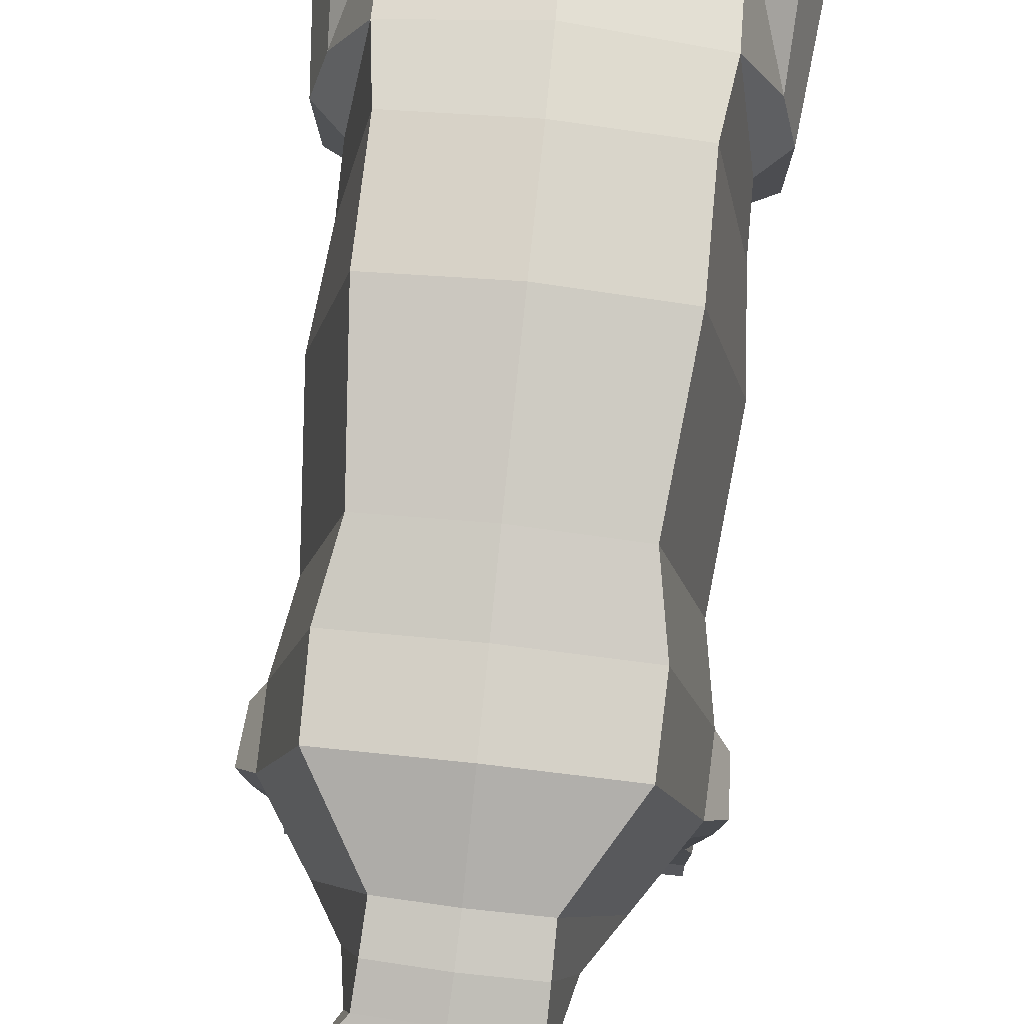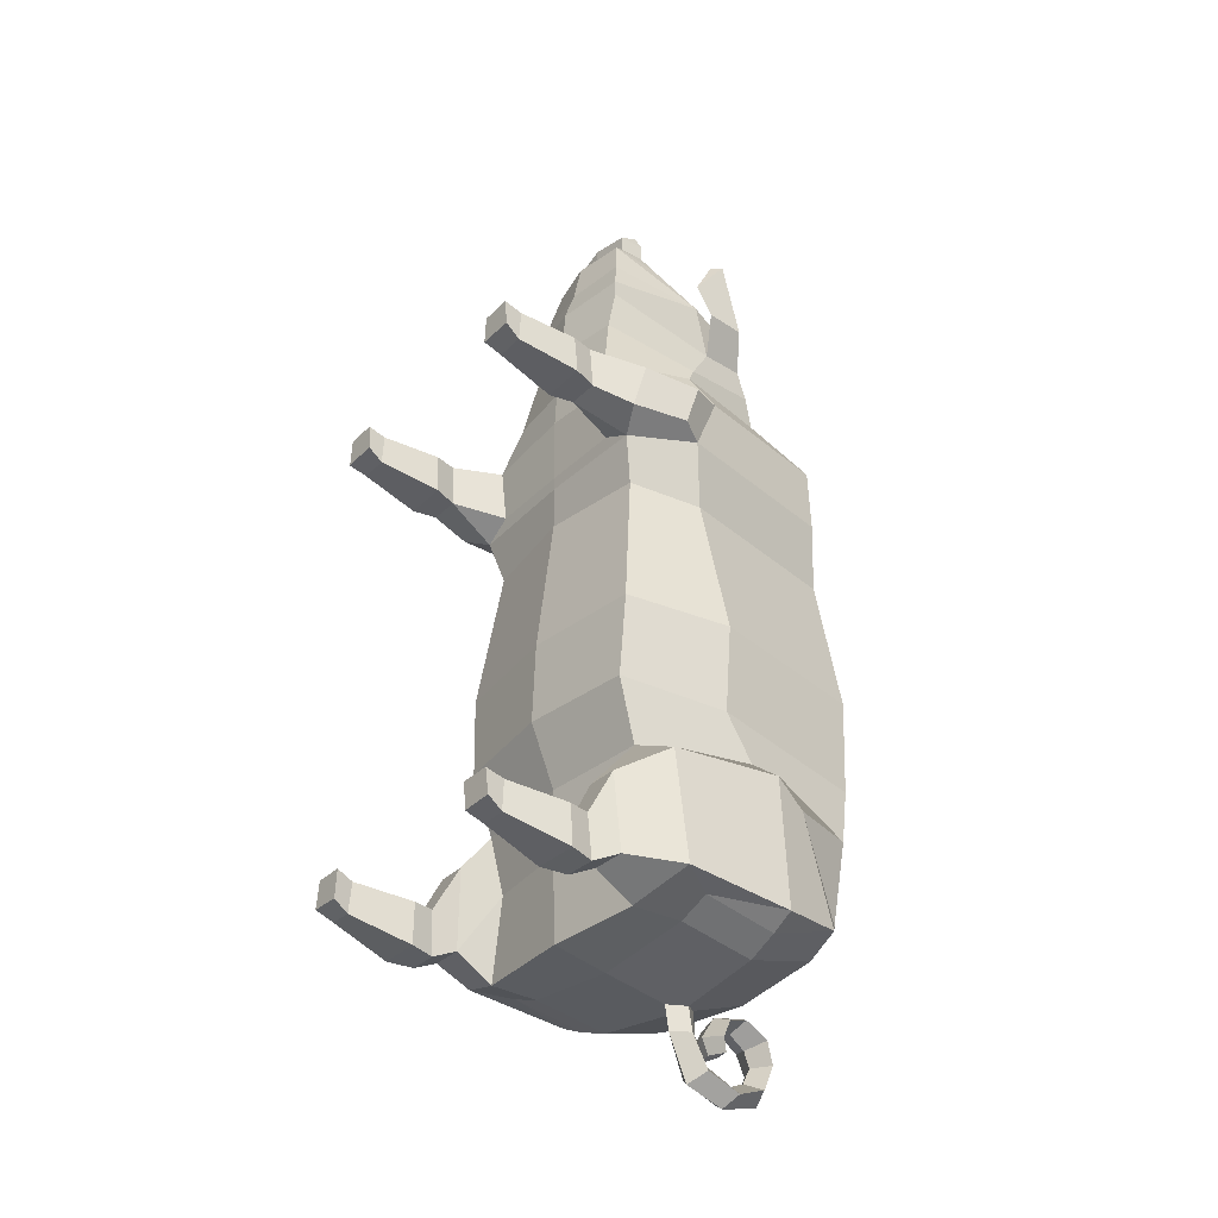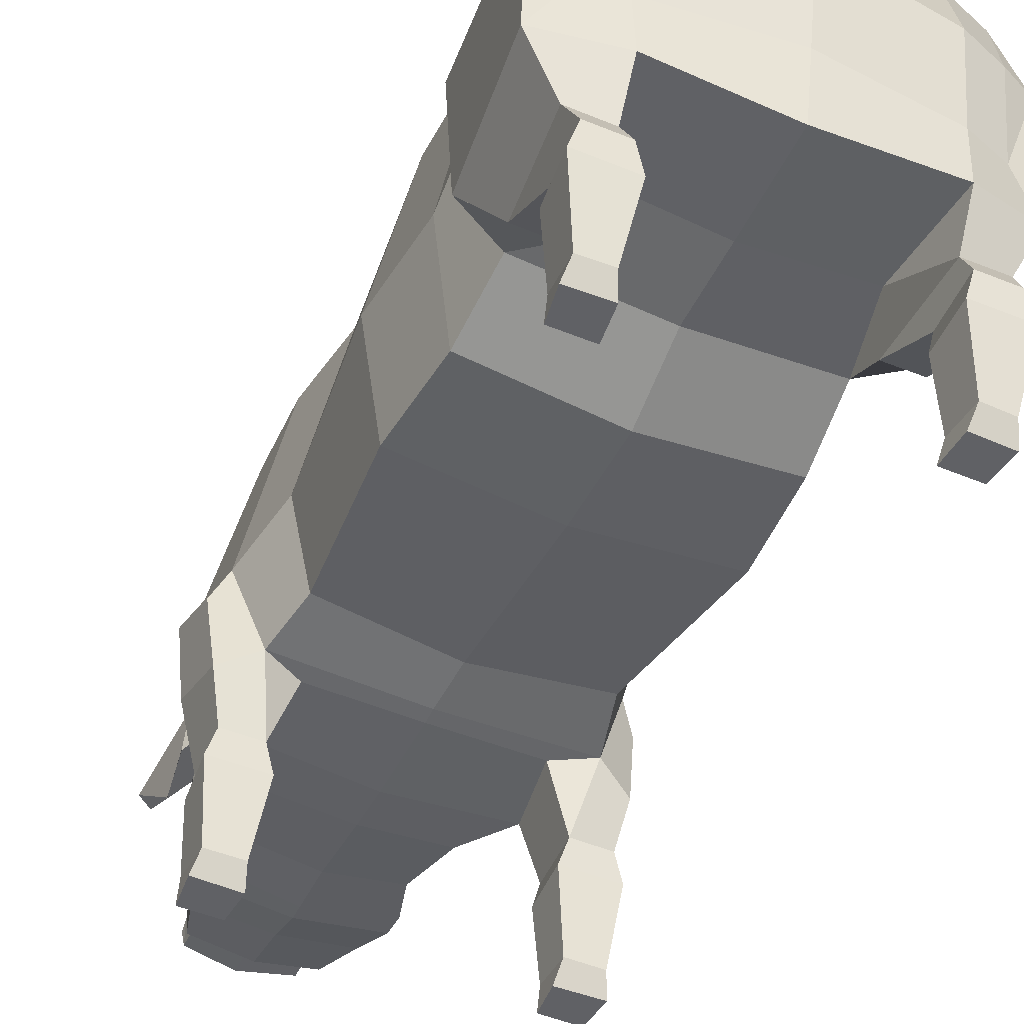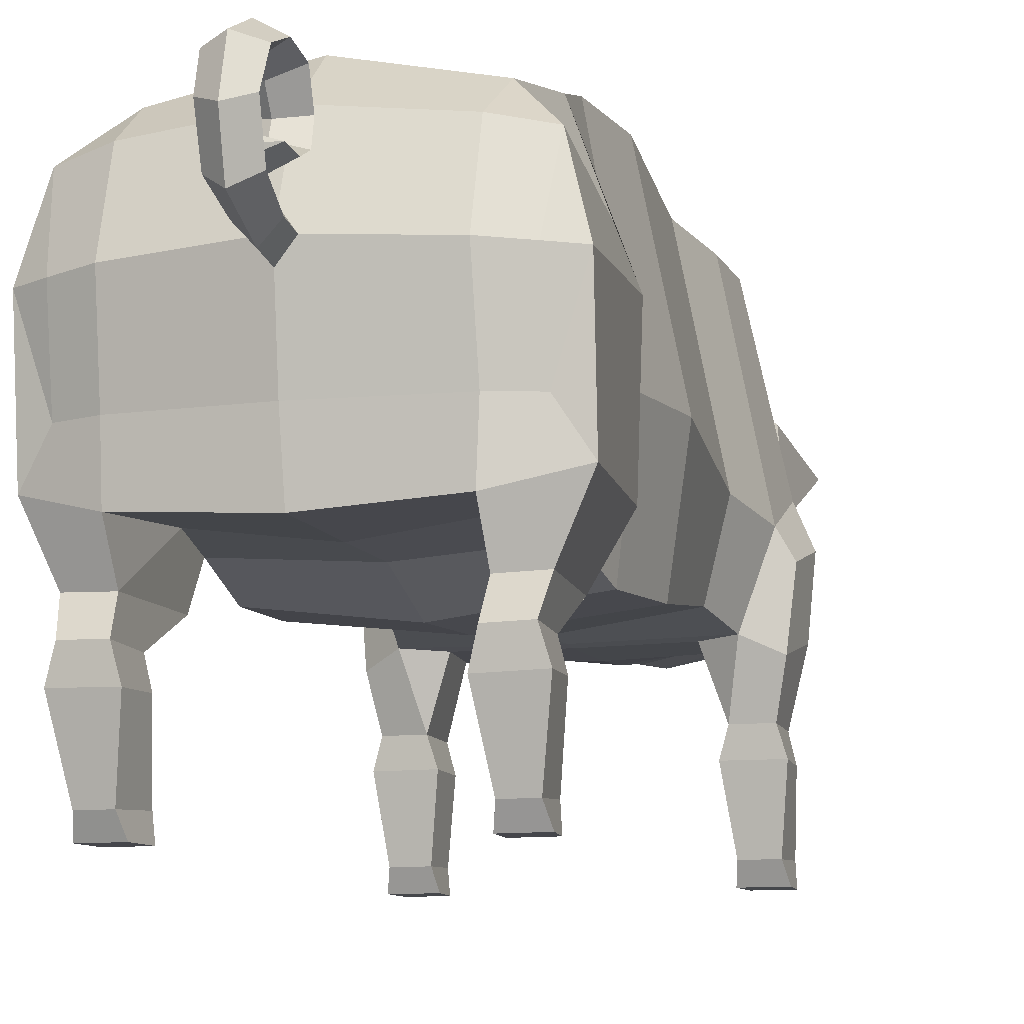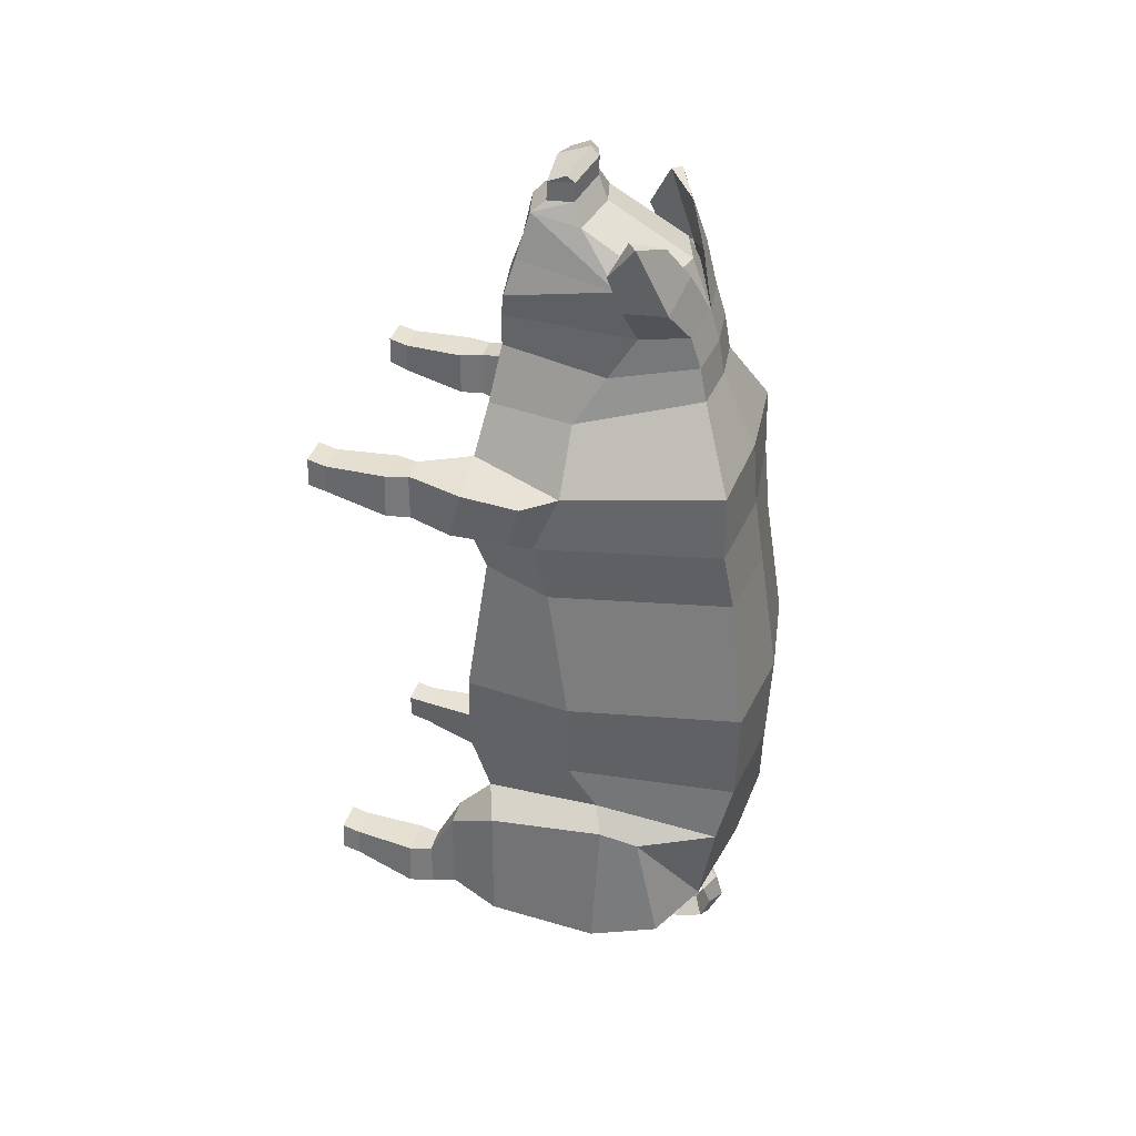
<metadata>
{"format":"obj","ext":"obj","renderer":"f3d","projection":"perspective","resolution":1024,"background":"white","views":[{"elev":76.6,"azim":6.1,"up":"+Y"},{"elev":-33.7,"azim":52.5,"up":"+Z"},{"elev":-47.1,"azim":154.9,"up":"+Y"},{"elev":-9.5,"azim":-162.0,"up":"+Y"},{"elev":37.0,"azim":105.7,"up":"+Z"}]}
</metadata>
<code>
o Pig_Cylinder
v 1.221 1.541 -0.4351
v 1.115 1.713 -1.936
v 1.381 2.662 -0.4332
v 1.283 2.959 -1.782
v 1.026 4.43 -0.4682
v 1.093 4.242 -2.097
v 1.158 1.515 -1.295
v 1.303 2.653 -1.335
v 1.012 4.394 -1.473
v 0.9788 1.777 -2.586
v 1.05 1.335 -3.251
v 1.066 4.083 -3.008
v 1.028 4.155 1.583
v 1.394 2.314 1.59
v 0.856 1.588 1.644
v 1.049 1.729 -3.486
v 1.395 1.343 -3.247
v 1.041 3.777 -3.434
v 1.069 2.255 -3.486
v 1.052 3.057 -3.623
v 0.5491 3.737 3.391
v 1.015 4.14 2.266
v 1.37 2.579 2.205
v 0.9565 1.593 2.276
v 0.5464 3.803 3.031
v 0.966 2.596 2.825
v 0.7132 1.679 2.766
v 0.5488 3.634 3.704
v 0.6189 3.14 3.65
v 0.7035 1.826 3.761
v 0.5219 3.333 4.194
v 0.6942 2.944 4.166
v 0.4469 2.043 4.741
v 0.4706 2.543 4.655
v 0.3643 2.445 4.856
v 1.061 1.726 1.028
v 0.3707 2.179 4.842
v 1.512 1.849 -2.088
v 1.518 3.065 -1.972
v 1.404 3.448 -2.158
v 1.644 1.884 -3.28
v 1.458 3.699 -3.31
v 1.651 3.013 -3.385
v 1.41 2.255 -3.359
v 1.395 3.029 -3.501
v 1.318 1.32 -2.419
v 1.005 1.312 -2.422
v 1.426 0.81 1.725
v 0.6207 1.8 3.386
v 1.311 1.049 -2.917
v 1.042 1.043 -2.92
v 1.03 1.059 -3.39
v 1.348 1.068 -3.386
v 1.369 0.8269 -2.924
v 0.9844 0.8181 -2.929
v 0.9667 0.8034 -3.369
v 1.421 0.8146 -3.364
v 1.166 1.604 1.489
v 1.449 1.477 1.634
v 1.511 2.089 1.683
v 1.476 1.608 2.138
v 1.537 2.223 2.129
v 1.326 1.033 2.171
v 1.358 1.045 1.704
v 1.039 1.045 1.703
v 1.057 1.035 2.171
v 0.688 1.839 3.96
v 0.5771 1.933 4.301
v 1.309 -0.001261 -2.837
v 0.9682 0.8128 1.724
v 0.9938 0.8075 2.164
v 1.381 0.8053 2.164
v 1.023 0.000965 1.933
v 1.391 4.1e-05 1.922
v 1.047 -0.002244 2.21
v 1.363 -0.004261 2.208
v 0.7131 2.868 3.235
v 0.5382 3.513 3.875
v 0.3582 2.453 5.046
v 0.362 2.373 5.109
v 0.3646 2.186 5.033
v 1.265 2.429 0.9251
v 0.9003 4.245 0.9082
v 0.9923 -0.00177 -2.838
v 1.024 0.00069 -3.123
v 1.353 0.002342 -3.112
v 1.062 0.1703 -3.211
v 0.9899 0.1846 -2.889
v 1.311 0.1852 -2.889
v 1.315 0.1706 -3.201
v 1.054 0.1752 1.84
v 1.045 0.1834 2.159
v 1.364 0.182 2.158
v 1.35 0.1735 1.841
v 0.795 3.468 4.039
v 0.2534 3.546 4.189
v 0.7897 3.33 4.042
v 0.8374 3.034 4.033
v 0.9006 3.166 4.733
v 0.5146 3.363 4.58
v 0.7969 3.075 4.746
v 0.803 2.874 4.365
v 0.1214 3.102 -3.725
v 0.1304 3.135 -3.971
v 0.1493 3.294 -4.305
v 0.1449 3.665 -4.439
v 0.1576 3.952 -4.336
v 0.1642 4.059 -4.077
v 0.1909 3.981 -3.859
v 0.1817 3.741 -3.717
v 0.1901 3.539 -3.77
v 0.1947 3.456 -3.947
v 0.1593 3.504 -4.083
v -0 1.404 -0.4342
v 6e-06 1.635 -1.932
v -1.221 1.543 -0.4348
v -1.115 1.713 -1.937
v -1.381 2.663 -0.4332
v -1.281 2.952 -1.781
v -1.024 4.427 -0.466
v -1.101 4.227 -2.085
v 0.000747 4.571 -0.4672
v -0.005916 4.501 -2.085
v 1.4e-05 1.372 -1.296
v -1.158 1.515 -1.294
v -1.301 2.651 -1.334
v -1.015 4.389 -1.47
v -0.000276 4.523 -1.469
v 8.3e-05 1.646 -2.606
v -0.9792 1.776 -2.587
v -1.05 1.333 -3.252
v -1.092 4.059 -2.991
v -0.02115 4.285 -3.004
v -1.023 4.155 1.579
v -1.394 2.314 1.59
v -0.856 1.589 1.644
v -1.4e-05 1.578 1.643
v -1.049 1.728 -3.486
v 0.002669 1.67 -3.481
v -1.395 1.342 -3.247
v -1.064 3.756 -3.425
v -1.069 2.25 -3.483
v 0.000833 2.245 -3.595
v -0.02623 3.178 -4.412
v -1.058 3.048 -3.616
v -0.5557 3.737 3.37
v -1.007 4.139 2.257
v -1.37 2.579 2.205
v -0.9563 1.593 2.276
v 0.002717 1.577 2.358
v -0.5411 3.803 3.014
v -0.9622 2.595 2.816
v -0.7068 1.679 2.756
v 0.003881 1.594 2.734
v -0.5735 3.633 3.676
v -0.6402 3.139 3.618
v -0.7304 1.824 3.722
v -0.01479 1.693 3.758
v -0.03094 3.502 4.225
v -0.5801 3.332 4.16
v -0.7501 2.943 4.123
v -0.542 2.042 4.709
v -0.0463 1.926 4.69
v -0.0475 2.661 4.708
v -0.5609 2.542 4.622
v -7e-06 1.586 1.048
v -0.05525 2.566 4.952
v -0.4675 2.445 4.829
v -1.061 1.728 1.027
v -0.05404 2.161 4.925
v -0.4727 2.178 4.815
v -1.512 1.849 -2.089
v -1.518 3.059 -1.971
v -1.407 3.436 -2.156
v -1.644 1.883 -3.281
v -1.469 3.683 -3.301
v -1.653 3.007 -3.382
v -1.41 2.252 -3.358
v -1.398 3.022 -3.496
v -1.318 1.319 -2.419
v -1.005 1.311 -2.422
v -1.426 0.8108 1.724
v -0.6258 1.799 3.359
v -0.001945 1.671 3.342
v -1.311 1.048 -2.918
v -1.043 1.041 -2.921
v -1.03 1.058 -3.391
v -1.348 1.066 -3.387
v -1.37 0.8259 -2.925
v -0.9868 0.8166 -2.93
v -0.9667 0.8021 -3.37
v -1.422 0.8134 -3.364
v -1.166 1.605 1.488
v -1.4e-05 1.591 1.519
v -1.449 1.477 1.634
v -1.511 2.09 1.683
v -1.476 1.608 2.138
v -1.537 2.223 2.129
v -1.326 1.034 2.17
v -1.358 1.045 1.704
v -1.04 1.046 1.703
v -1.057 1.035 2.171
v -0.02239 3.881 -3.468
v -0.01987 1.701 3.896
v -0.7292 1.838 3.918
v -0.03197 1.827 4.247
v -0.6434 1.932 4.261
v -1.31 -0.001227 -2.838
v -0.9682 0.8128 1.724
v -0.994 0.8082 2.163
v -1.38 0.8053 2.164
v -1.022 0.001134 1.932
v -1.391 0.000241 1.921
v -1.046 -0.002847 2.209
v -1.363 -0.003755 2.208
v 0.004711 4.208 2.264
v 0.00248 3.859 3.04
v 0.003095 4.261 1.582
v -0.01363 3.703 3.702
v -0.7131 2.867 3.22
v -0.003849 3.795 3.399
v -0.5749 3.512 3.843
v -0.06407 2.484 5.228
v -0.06138 2.573 5.142
v -0.4737 2.452 5.019
v -0.4814 2.372 5.082
v -0.06017 2.168 5.115
v -0.4788 2.186 5.005
v -1.265 2.429 0.9252
v -0.9003 4.246 0.9084
v 0 4.363 0.9084
v -1.004 -0.002565 -2.841
v -1.026 -0.000487 -3.124
v -1.352 0.00194 -3.112
v -1.066 0.1692 -3.212
v -1.04 0.1818 -2.9
v -1.314 0.1854 -2.889
v -1.314 0.1702 -3.201
v -1.054 0.1752 1.841
v -1.044 0.183 2.158
v -1.364 0.1827 2.158
v -1.35 0.1739 1.841
v -0.8377 3.467 3.996
v -0.306 3.545 4.174
v -0.8343 3.328 3.997
v -0.8797 3.033 3.987
v -0.9809 3.164 4.683
v -0.5874 3.362 4.551
v -0.8779 3.074 4.701
v -0.8633 2.873 4.32
v -0.01733 3.269 -3.682
v -0.01077 2.931 -3.707
v -0.1491 3.098 -3.721
v -0.01547 2.975 -3.954
v -0.03474 3.597 -4.542
v -0.02055 3.289 -3.93
v -0.1669 3.13 -3.967
v -0.03963 4.005 -4.444
v -0.02521 3.364 -4.158
v -0.2018 3.289 -4.3
v -0.03698 4.162 -4.11
v -0.03265 3.689 -4.311
v -0.2132 3.66 -4.433
v -0.03425 3.858 -4.244
v -0.2317 3.946 -4.33
v -0.02145 3.37 -3.91
v -0.03295 3.941 -4.074
v -0.2337 4.053 -4.071
v -0.02029 3.521 -3.681
v -0.02958 3.88 -3.918
v -0.03149 4.086 -3.831
v -0.2512 3.974 -3.852
v -0.02504 3.708 -3.799
v -0.02401 3.792 -3.645
v -0.2301 3.734 -3.71
v -0.02376 3.58 -3.846
v -0.2338 3.532 -3.764
v -0.02465 3.543 -3.942
v -0.2413 3.449 -3.94
v -0.02508 3.441 -4.074
v -0.02626 3.504 -4.085
v -0.02676 3.559 -4.063
v -0.2116 3.498 -4.077
f 124 115 2 7
f 7 2 4 8
f 8 4 6 9
f 9 6 123 128
f 5 9 128 122
f 83 231 218 13
f 3 8 9 5
f 1 7 8 3
f 114 124 7 1
f 6 4 39 40
f 2 115 129 10
f 2 10 11 47
f 123 6 12 133
f 12 18 203 133
f 16 19 44 41
f 13 218 216 22
f 38 2 47 46
f 18 12 42
f 82 83 13 14
f 36 82 14 58
f 166 36 58 194
f 38 41 43 39
f 19 20 45 44
f 143 19 16 139
f 103 252 254 104
f 129 139 16 10
f 14 13 22 23
f 137 15 24 150
f 23 22 25 26
f 24 23 26 27
f 22 216 217 25
f 150 24 27 154
f 184 49 30 158
f 77 21 28 29
f 21 221 219 28
f 158 30 67 204
f 170 163 33 37
f 29 28 95 98
f 30 29 32 67
f 32 31 34
f 33 34 35
f 34 164 167 35
f 37 35 79 81
f 170 37 81 227
f 35 167 224 79
f 33 35 37
f 39 43 42 40
f 38 46 17 41
f 44 45 43
f 41 44 43
f 43 45 42
f 20 18 42 45
f 4 2 38 39
f 24 66 63 61
f 46 47 51 50
f 47 11 52 51
f 16 41 17 11
f 27 26 77 49
f 10 16 11
f 26 25 21 77
f 52 53 57 56
f 46 50 53 17
f 154 27 49 184
f 25 217 221 21
f 53 50 54 57
f 51 52 56 55
f 50 51 55 54
f 70 48 94 91
f 40 12 6
f 58 14 60 59
f 194 58 15 137
f 59 60 62 61
f 23 24 61 62
f 14 23 62 60
f 42 12 40
f 24 15 65 66
f 59 61 63 64
f 59 64 65 58
f 58 65 15
f 203 18 20 103 251
f 68 32 33
f 206 68 33 163
f 67 32 68
f 34 33 32
f 204 67 68 206
f 164 34 31 159
f 64 63 72 48
f 66 65 70 71
f 219 78 97 96
f 78 31 32 29
f 78 219 159 31
f 49 77 29 30
f 79 224 223 80
f 80 223 227 81
f 80 81 79
f 114 1 36 166
f 1 3 82 36
f 3 5 83 82
f 5 122 231 83
f 11 17 53 52
f 63 66 71 72
f 56 57 90 87
f 57 54 89 90
f 54 55 88 89
f 55 56 87 88
f 65 64 48 70
f 48 72 93 94
f 72 71 92 93
f 71 70 91 92
f 98 95 99 102
f 96 97 101 100
f 28 219 96 95
f 78 29 98 97
f 99 100 101
f 102 99 101
f 95 96 100 99
f 97 98 102 101
f 256 104 105 259
f 252 103 20 19 143
f 251 103 104 256
f 104 254 144 105
f 259 105 106 262
f 105 144 255 106
f 106 255 258 107
f 262 106 107 264
f 107 258 261 108
f 264 107 108 267
f 267 108 109 270
f 108 261 271 109
f 270 109 110 273
f 109 271 274 110
f 110 274 269 111
f 273 110 111 276
f 276 111 112 278
f 111 269 266 112
f 112 266 280 113
f 278 112 113 282
f 281 113 280
f 282 113 281
f 124 125 117 115
f 125 126 119 117
f 126 127 121 119
f 127 128 123 121
f 120 122 128 127
f 230 134 218 231
f 118 120 127 126
f 116 118 126 125
f 114 116 125 124
f 121 174 173 119
f 117 130 129 115
f 117 181 131 130
f 123 133 132 121
f 132 133 203 141
f 138 175 178 142
f 134 147 216 218
f 172 180 181 117
f 141 176 132
f 229 135 134 230
f 169 193 135 229
f 166 194 193 169
f 172 173 177 175
f 142 178 179 145
f 143 139 138 142
f 253 257 254 252
f 129 130 138 139
f 135 148 147 134
f 137 150 149 136
f 148 152 151 147
f 149 153 152 148
f 147 151 217 216
f 150 154 153 149
f 184 158 157 183
f 220 156 155 146
f 146 155 219 221
f 158 204 205 157
f 170 171 162 163
f 156 246 243 155
f 157 205 161 156
f 161 165 160
f 162 168 165
f 165 168 167 164
f 171 228 225 168
f 170 227 228 171
f 168 225 224 167
f 162 171 168
f 173 174 176 177
f 172 175 140 180
f 178 177 179
f 175 177 178
f 177 176 179
f 145 179 176 141
f 119 173 172 117
f 149 197 199 202
f 180 185 186 181
f 181 186 187 131
f 138 131 140 175
f 153 183 220 152
f 130 131 138
f 152 220 146 151
f 187 191 192 188
f 180 140 188 185
f 154 184 183 153
f 151 146 221 217
f 188 192 189 185
f 186 190 191 187
f 185 189 190 186
f 209 239 242 182
f 174 121 132
f 193 195 196 135
f 194 137 136 193
f 195 197 198 196
f 148 198 197 149
f 135 196 198 148
f 176 174 132
f 149 202 201 136
f 195 200 199 197
f 195 193 201 200
f 193 136 201
f 203 251 253 145 141
f 207 162 161
f 206 163 162 207
f 205 207 161
f 165 161 162
f 204 206 207 205
f 164 159 160 165
f 200 182 211 199
f 202 210 209 201
f 219 244 245 222
f 222 156 161 160
f 222 160 159 219
f 183 157 156 220
f 225 226 223 224
f 226 228 227 223
f 226 225 228
f 114 166 169 116
f 116 169 229 118
f 118 229 230 120
f 120 230 231 122
f 131 187 188 140
f 199 211 210 202
f 191 235 238 192
f 192 238 237 189
f 189 237 236 190
f 190 236 235 191
f 201 209 182 200
f 182 242 241 211
f 211 241 240 210
f 210 240 239 209
f 246 250 247 243
f 244 248 249 245
f 155 243 244 219
f 222 245 246 156
f 247 249 248
f 250 249 247
f 243 247 248 244
f 245 249 250 246
f 256 259 260 257
f 252 143 142 145 253
f 251 256 257 253
f 257 260 144 254
f 259 262 263 260
f 260 263 255 144
f 263 265 258 255
f 262 264 265 263
f 265 268 261 258
f 264 267 268 265
f 267 270 272 268
f 268 272 271 261
f 270 273 275 272
f 272 275 274 271
f 275 277 269 274
f 273 276 277 275
f 276 278 279 277
f 277 279 266 269
f 279 283 280 266
f 278 282 283 279
f 281 280 283
f 282 281 283
f 88 87 85 84
f 90 89 69 86
f 89 88 84 69
f 84 85 86 69
f 93 92 75 76
f 75 73 74 76
f 94 93 76 74
f 87 90 86 85
f 92 91 73 75
f 91 94 74 73
f 236 232 233 235
f 238 234 208 237
f 237 208 232 236
f 232 208 234 233
f 241 215 214 240
f 214 215 213 212
f 242 213 215 241
f 235 233 234 238
f 240 214 212 239
f 239 212 213 242

</code>
